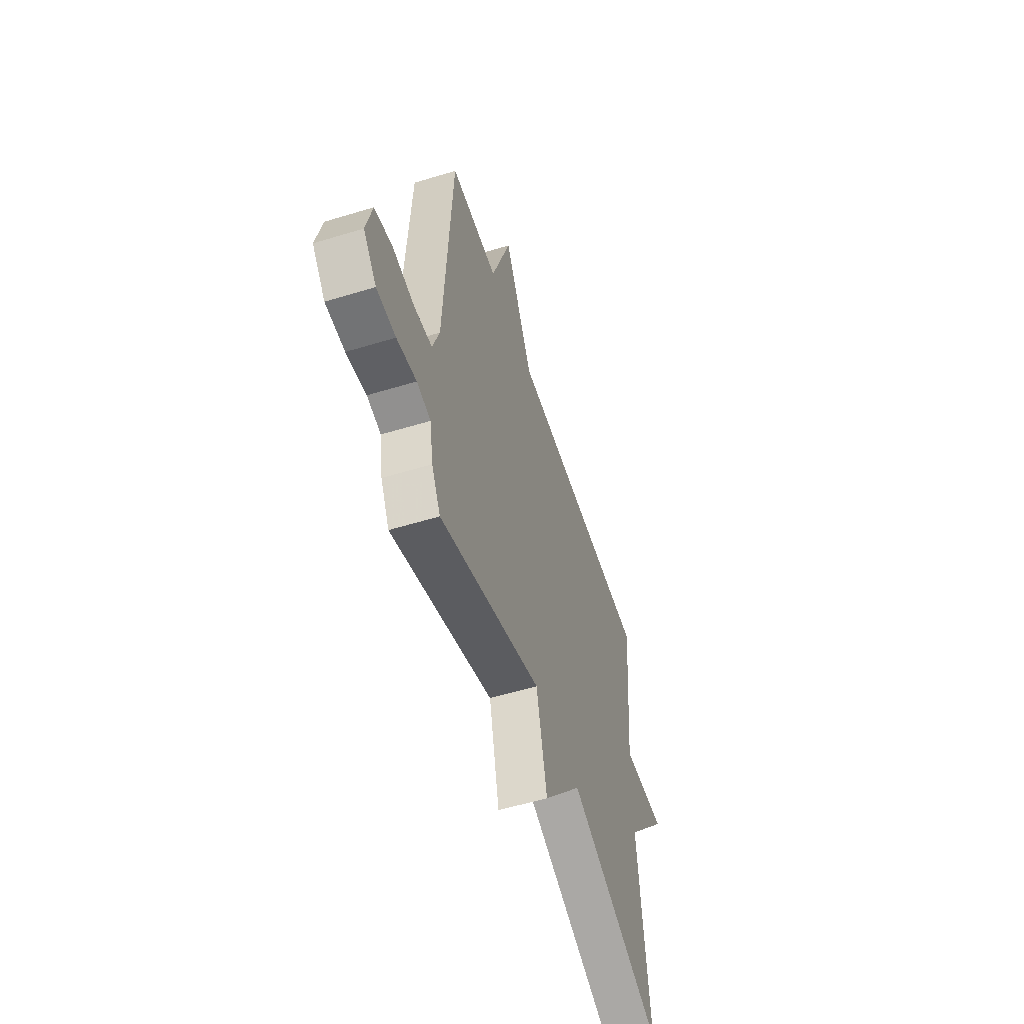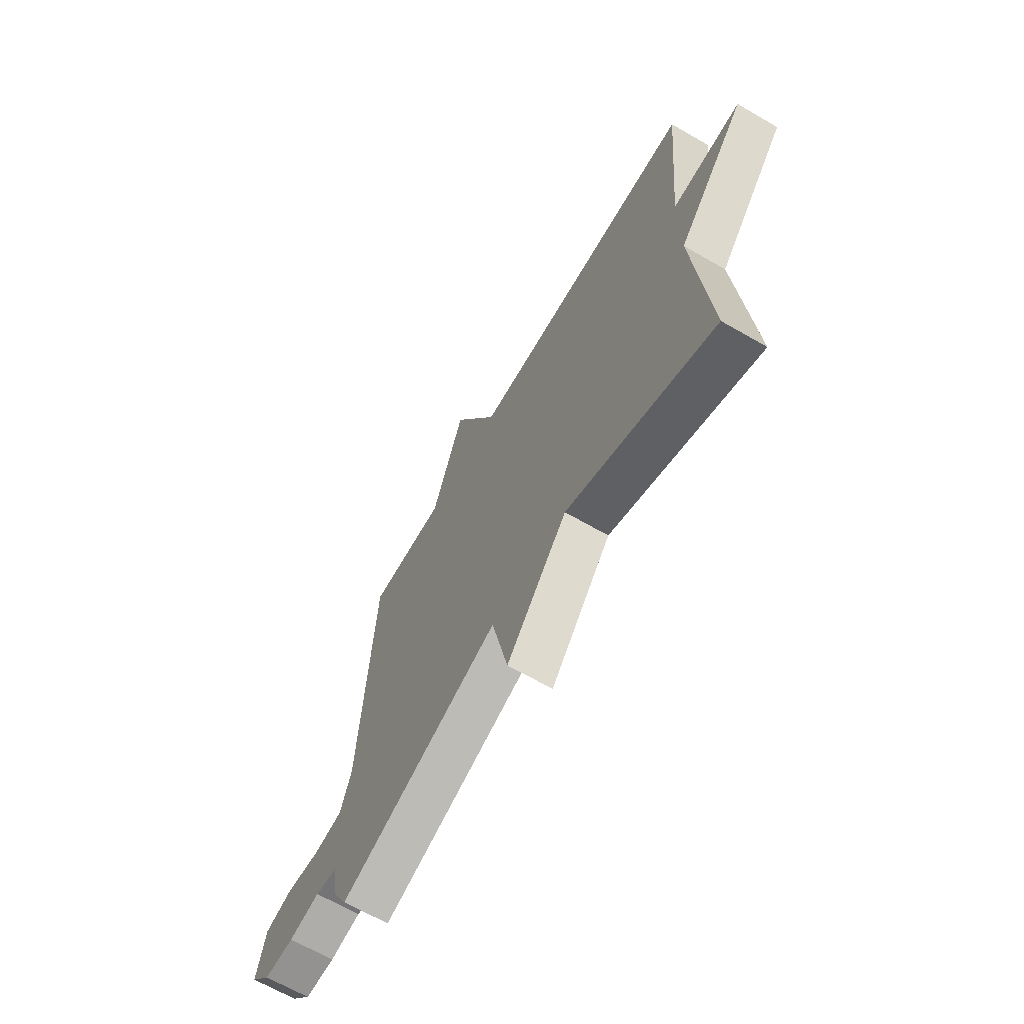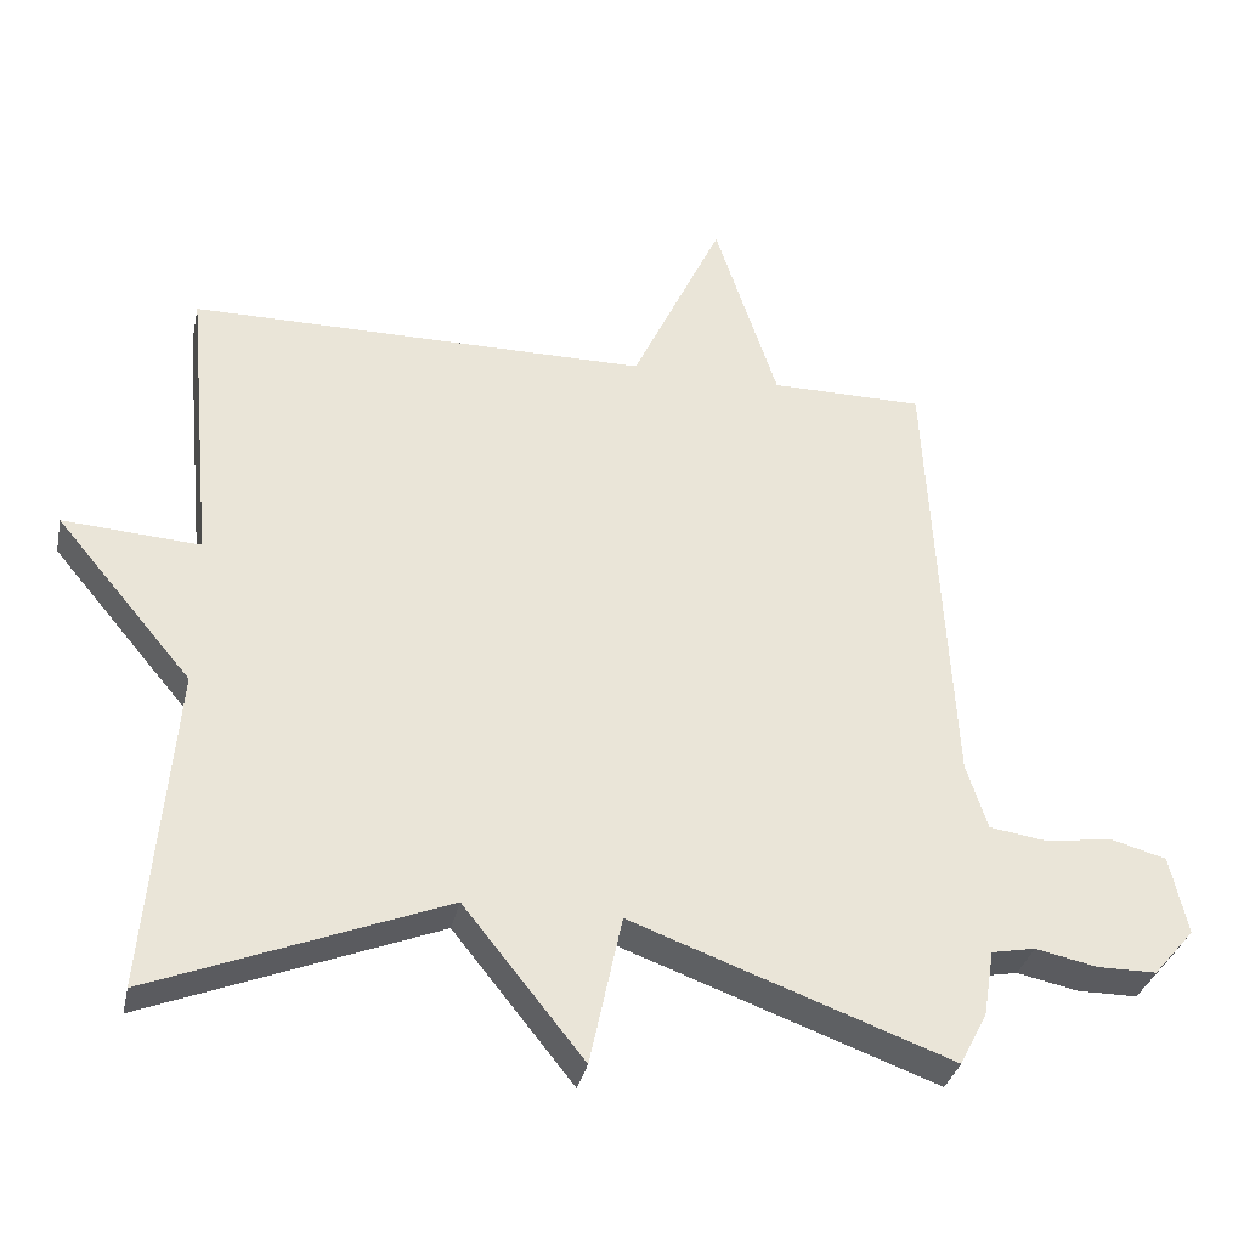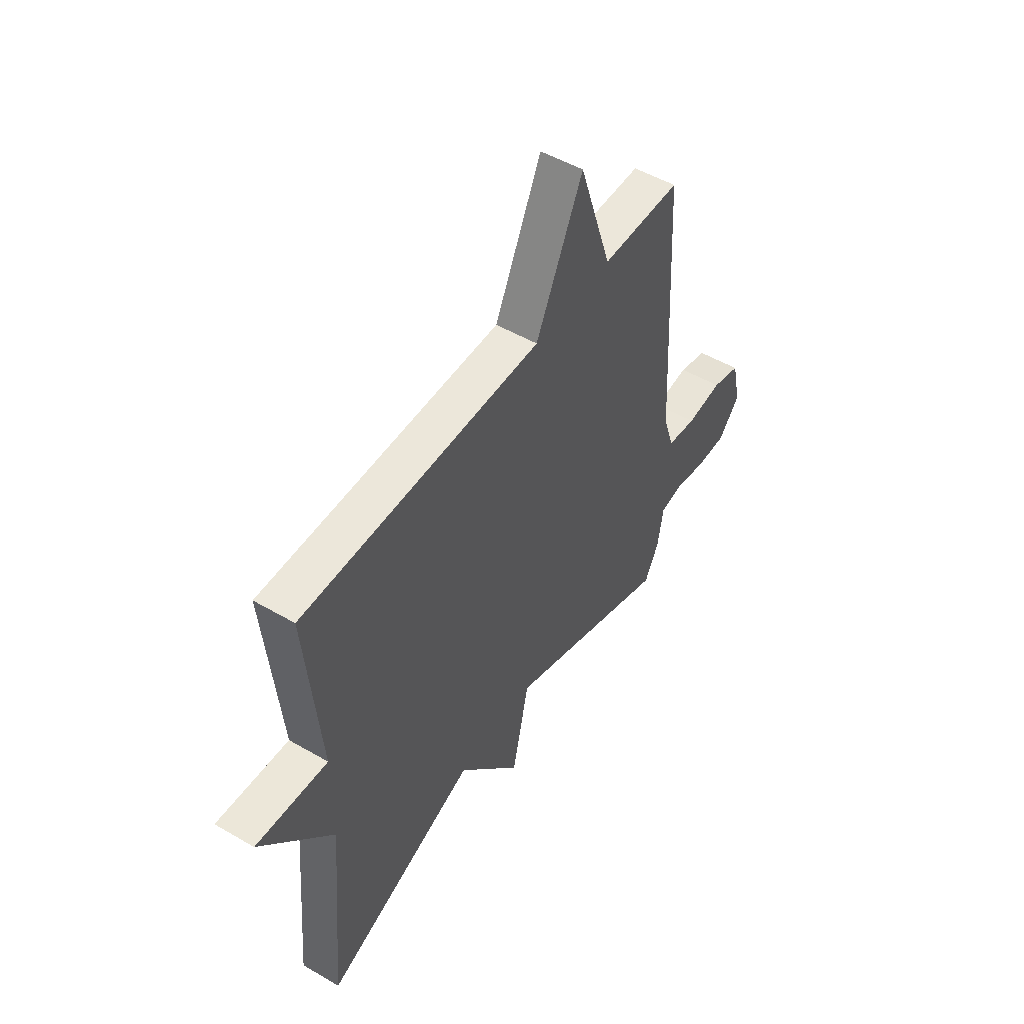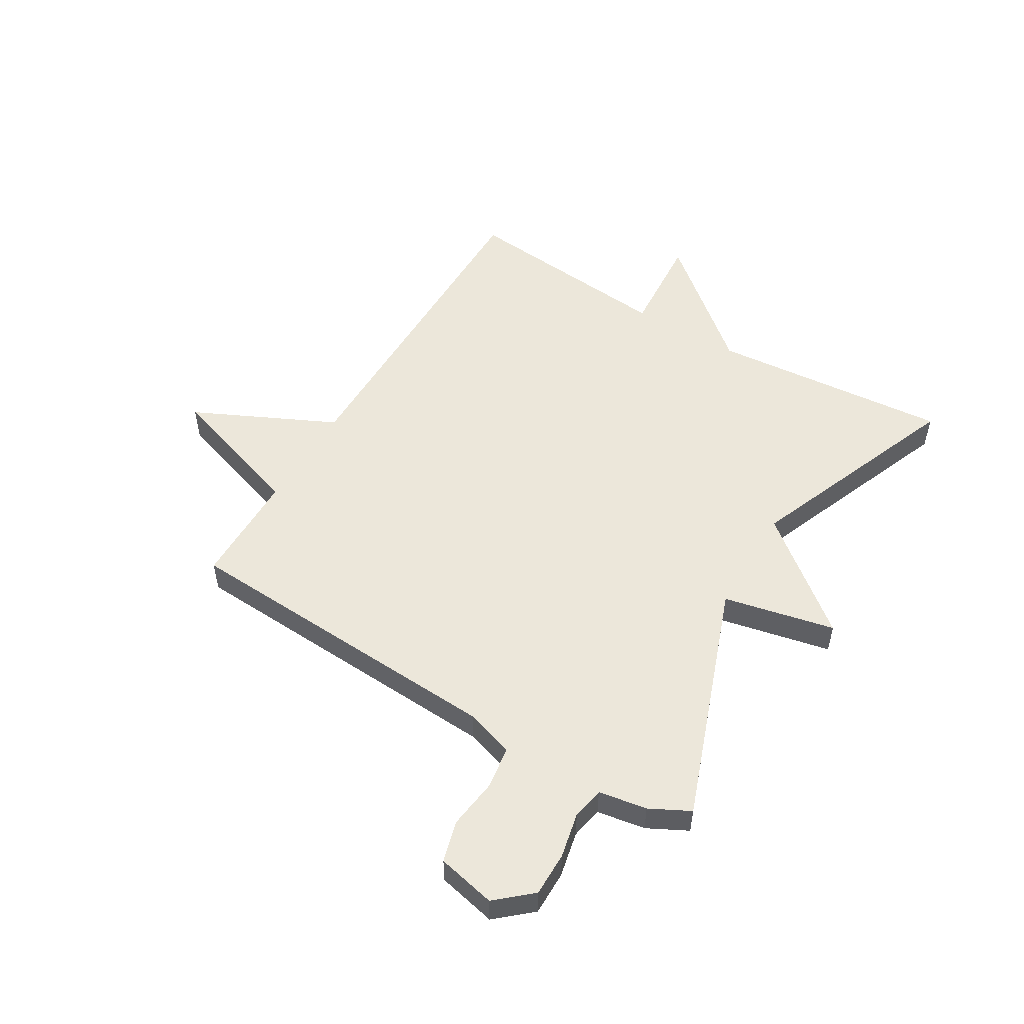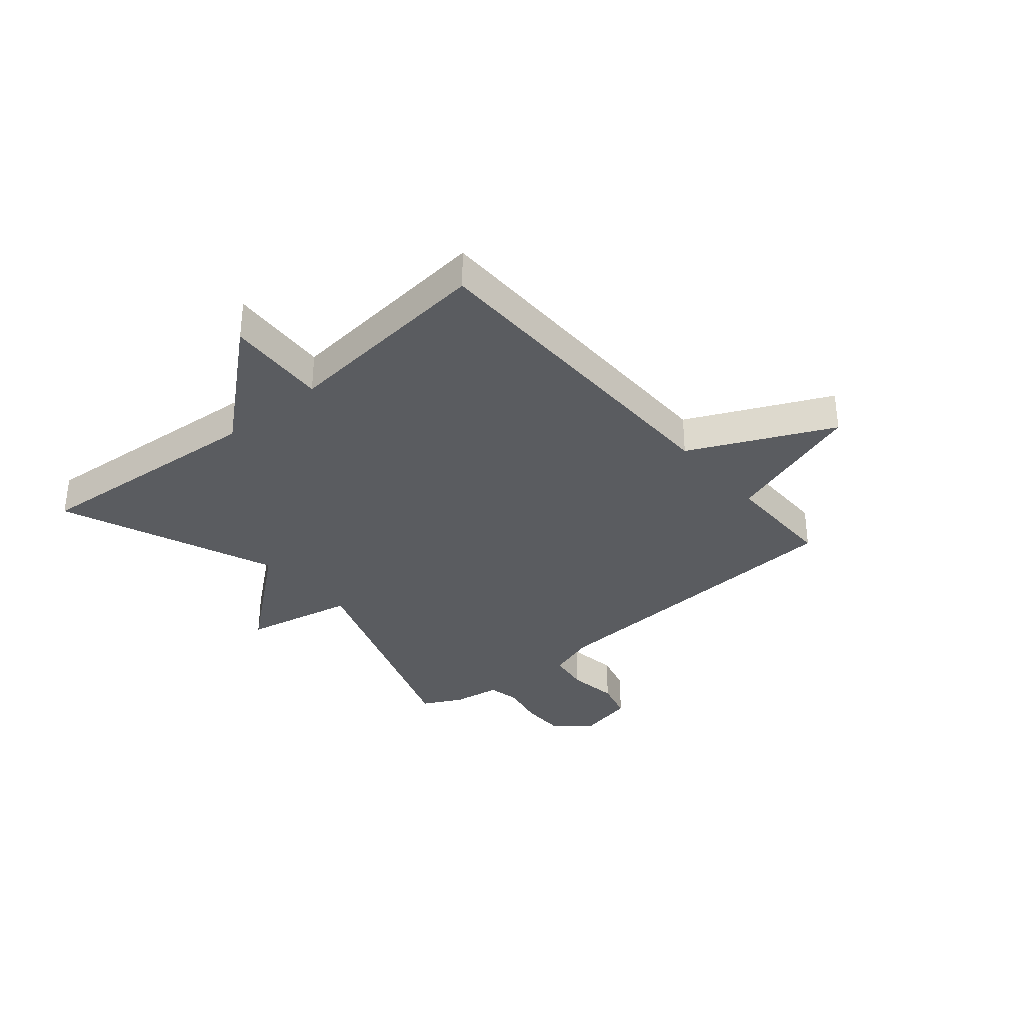
<metadata>
{"format":"obj","ext":"obj","renderer":"f3d","projection":"perspective","resolution":1024,"background":"white","views":[{"elev":-55.8,"azim":107.8,"up":"+Z"},{"elev":-66.5,"azim":-120.1,"up":"+Z"},{"elev":-33.0,"azim":-12.1,"up":"+Z"},{"elev":50.7,"azim":-57.5,"up":"+Z"},{"elev":52.8,"azim":120.8,"up":"+Y"},{"elev":-33.8,"azim":-49.5,"up":"+Y"}]}
</metadata>
<code>
v -0.5 0.07 0.5
v 0.1 0.07 0.501
v 0.218 0.07 0.75
v 0.3 0.07 0.501
v 0.5 0.07 0.5
v 0.532 0.07 -0.081
v 0.56 0.07 -0.167
v 0.634 0.07 -0.178
v 0.724 0.07 -0.166
v 0.796 0.07 -0.186
v 0.819 0.07 -0.289
v 0.765 0.07 -0.351
v 0.687 0.07 -0.351
v 0.607 0.07 -0.334
v 0.55 0.07 -0.345
v 0.536 0.07 -0.43
v 0.5 0.07 -0.5
v 0.082 0.07 -0.348
v 0.04 0.07 -0.544
v -0.118 0.07 -0.348
v -0.5 0.07 -0.5
v -0.464 0.07 -0.078
v -0.643 0.07 0.134
v -0.464 0.07 0.122
v -0.5 0 0.5
v 0.1 0 0.501
v 0.218 0 0.75
v 0.3 0 0.501
v 0.5 0 0.5
v 0.532 0 -0.081
v 0.56 0 -0.167
v 0.634 0 -0.178
v 0.724 0 -0.166
v 0.796 0 -0.186
v 0.819 0 -0.289
v 0.765 0 -0.351
v 0.687 0 -0.351
v 0.607 0 -0.334
v 0.55 0 -0.345
v 0.536 0 -0.43
v 0.5 0 -0.5
v 0.082 0 -0.348
v 0.04 0 -0.544
v -0.118 0 -0.348
v -0.5 0 -0.5
v -0.464 0 -0.078
v -0.643 0 0.134
v -0.464 0 0.122
f 22 23 24
f 20 21 22
f 20 22 24
f 24 1 2
f 20 24 2
f 19 20 2
f 18 19 2
f 2 3 4
f 18 2 4
f 17 18 4
f 16 17 4
f 15 16 4
f 12 13 14
f 11 12 14
f 10 11 14
f 9 10 14
f 8 9 14
f 7 8 14 15
f 6 7 15 4
f 4 5 6
f 48 47 46
f 46 45 44
f 48 46 44
f 26 25 48
f 26 48 44
f 26 44 43
f 26 43 42
f 28 27 26
f 28 26 42
f 28 42 41
f 28 41 40
f 28 40 39
f 38 37 36
f 38 36 35
f 38 35 34
f 38 34 33
f 38 33 32
f 39 38 32 31
f 28 39 31 30
f 30 29 28
f 1 25 26 2
f 2 26 27 3
f 3 27 28 4
f 4 28 29 5
f 5 29 30 6
f 6 30 31 7
f 7 31 32 8
f 8 32 33 9
f 9 33 34 10
f 10 34 35 11
f 11 35 36 12
f 12 36 37 13
f 13 37 38 14
f 14 38 39 15
f 15 39 40 16
f 16 40 41 17
f 17 41 42 18
f 18 42 43 19
f 19 43 44 20
f 20 44 45 21
f 21 45 46 22
f 22 46 47 23
f 23 47 48 24
f 24 48 25 1

</code>
